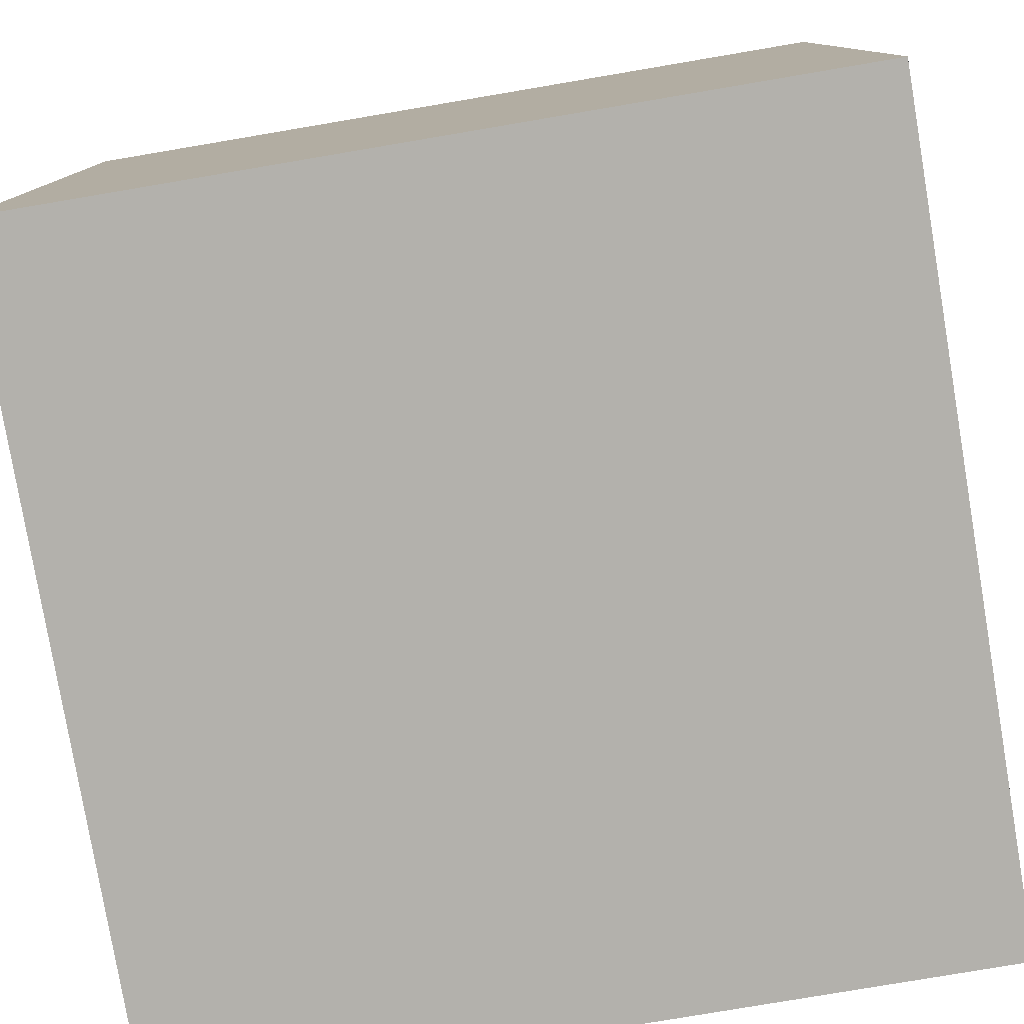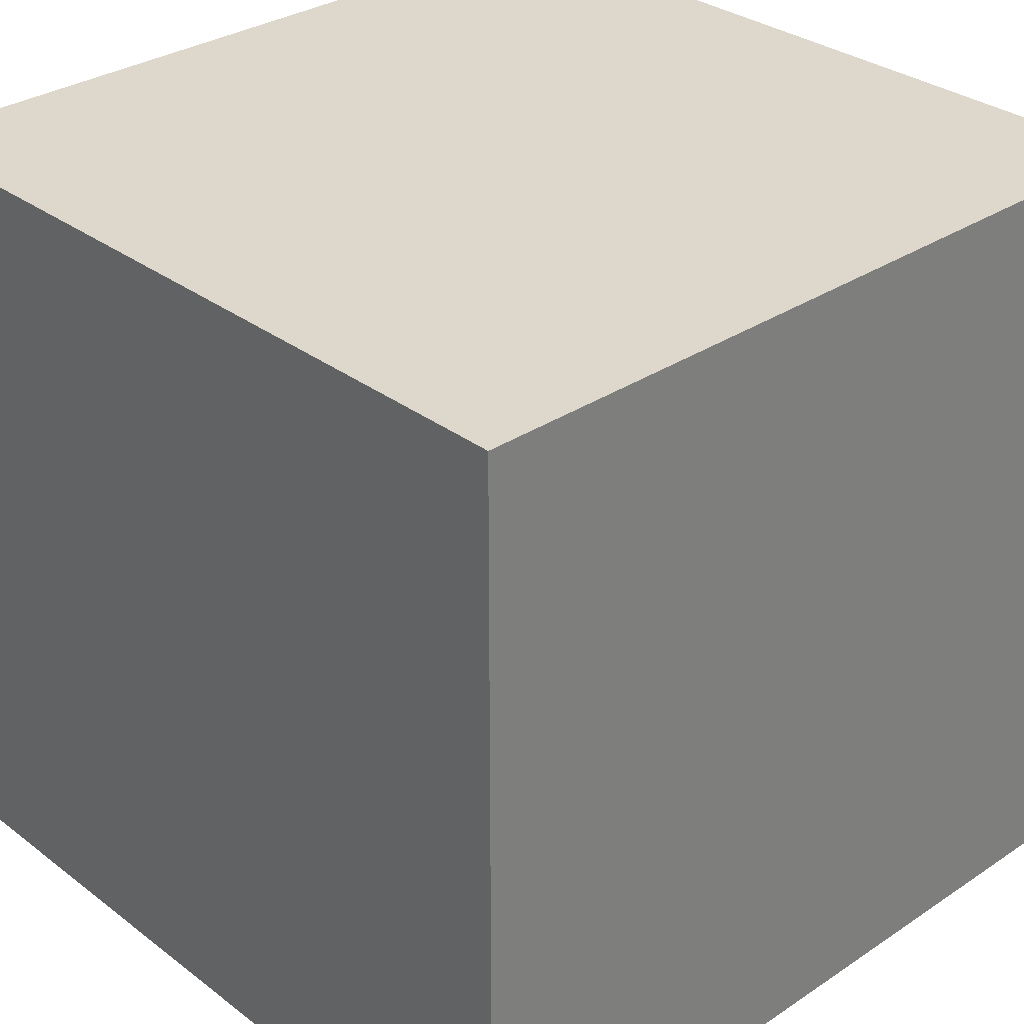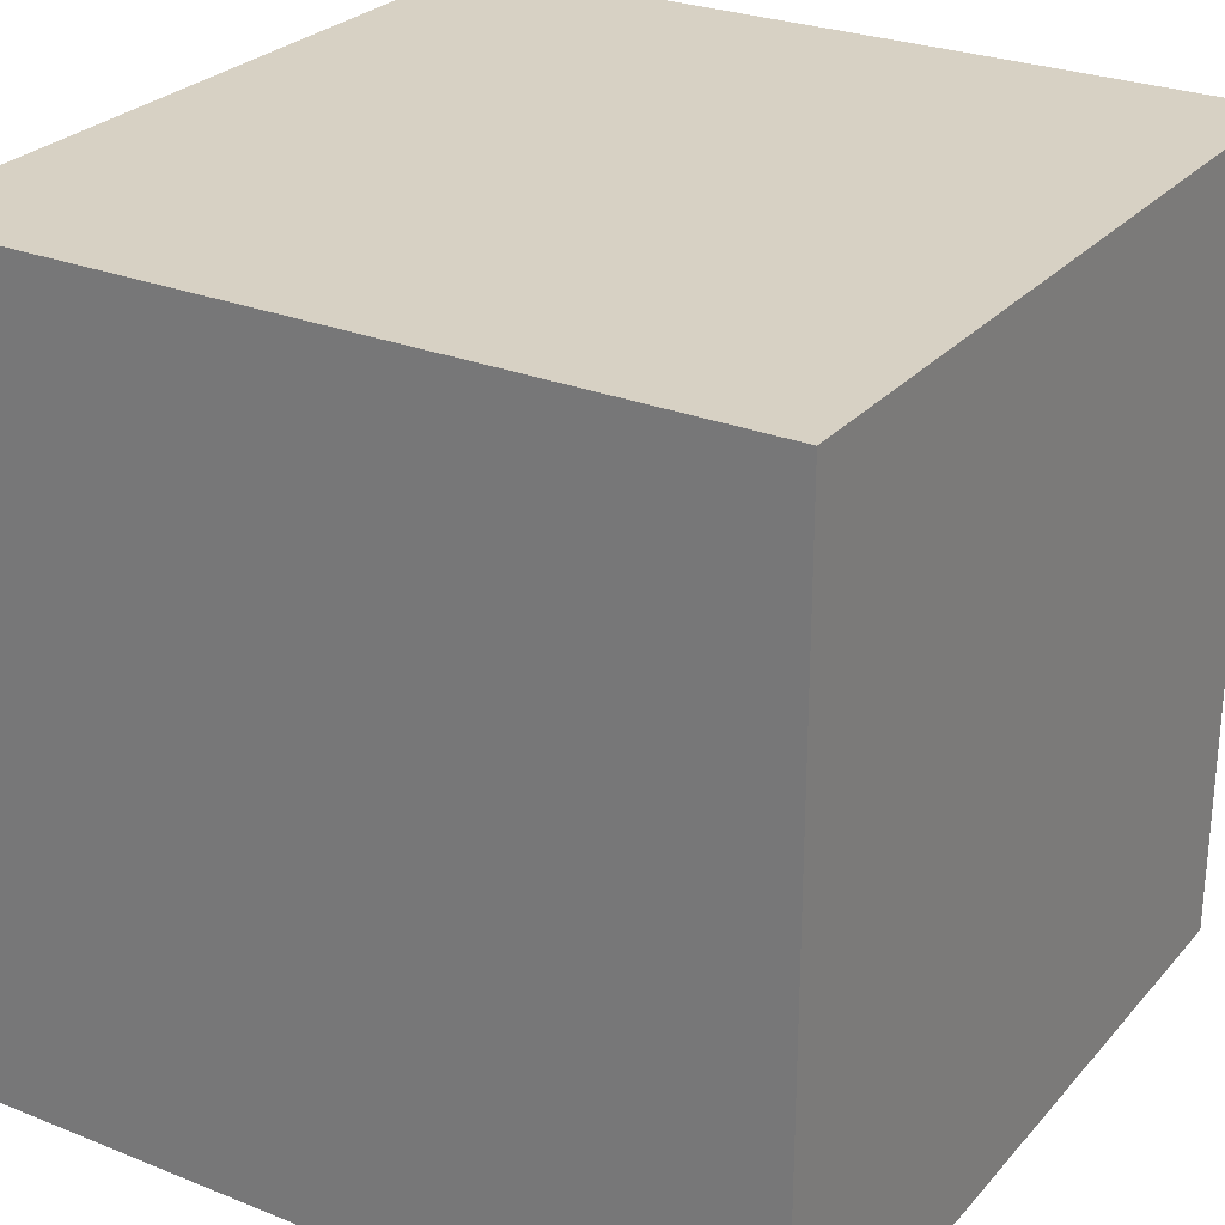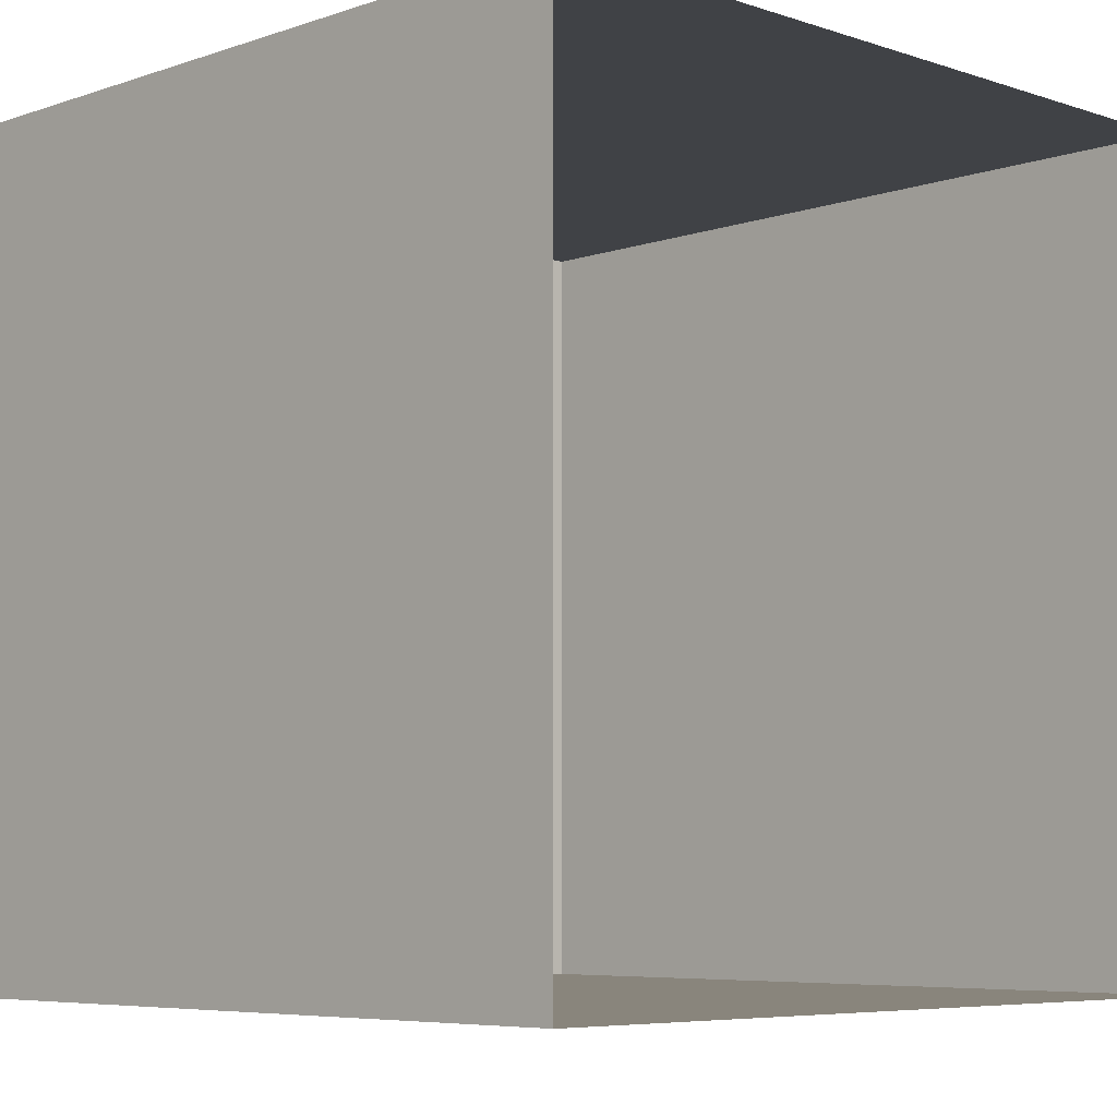
<metadata>
{"format":"obj","ext":"obj","renderer":"f3d","projection":"perspective","resolution":1024,"background":"white","views":[{"elev":-79.1,"azim":99.6,"up":"+Z"},{"elev":31.5,"azim":46.8,"up":"+Y"},{"elev":27.1,"azim":-148.2,"up":"+Y"},{"elev":-6.2,"azim":-44.6,"up":"+Z"}]}
</metadata>
<code>
o Cube
v -0.5 -0.5 0.5
v -0.5 0.5 0.5
v -0.5 -0.5 -0.5
v -0.5 0.5 -0.5
v 0.5 -0.5 0.5
v 0.5 0.5 0.5
v 0.5 -0.5 -0.5
v 0.5 0.5 -0.5
v 0.4375 -0.5 -0.5
v 0.375 -0.5 -0.5
v 0.3125 -0.5 -0.5
v 0.25 -0.5 -0.5
v 0.1875 -0.5 -0.5
v 0.125 -0.5 -0.5
v 0.0625 -0.5 -0.5
v 0 -0.5 -0.5
v -0.0625 -0.5 -0.5
v -0.125 -0.5 -0.5
v -0.1875 -0.5 -0.5
v -0.25 -0.5 -0.5
v -0.3125 -0.5 -0.5
v -0.375 -0.5 -0.5
v -0.4375 -0.5 -0.5
v -0.4375 0.5 -0.5
v -0.375 0.5 -0.5
v -0.3125 0.5 -0.5
v -0.25 0.5 -0.5
v -0.1875 0.5 -0.5
v -0.125 0.5 -0.5
v -0.0625 0.5 -0.5
v 0 0.5 -0.5
v 0.0625 0.5 -0.5
v 0.125 0.5 -0.5
v 0.1875 0.5 -0.5
v 0.25 0.5 -0.5
v 0.3125 0.5 -0.5
v 0.375 0.5 -0.5
v 0.4375 0.5 -0.5
v -0.4375 -0.5 0.5
v -0.375 -0.5 0.5
v -0.3125 -0.5 0.5
v -0.25 -0.5 0.5
v -0.1875 -0.5 0.5
v -0.125 -0.5 0.5
v -0.0625 -0.5 0.5
v 0 -0.5 0.5
v 0.0625 -0.5 0.5
v 0.125 -0.5 0.5
v 0.1875 -0.5 0.5
v 0.25 -0.5 0.5
v 0.3125 -0.5 0.5
v 0.375 -0.5 0.5
v 0.4375 -0.5 0.5
v 0.4375 0.5 0.5
v 0.375 0.5 0.5
v 0.3125 0.5 0.5
v 0.25 0.5 0.5
v 0.1875 0.5 0.5
v 0.125 0.5 0.5
v 0.0625 0.5 0.5
v 0 0.5 0.5
v -0.0625 0.5 0.5
v -0.125 0.5 0.5
v -0.1875 0.5 0.5
v -0.25 0.5 0.5
v -0.3125 0.5 0.5
v -0.375 0.5 0.5
v -0.4375 0.5 0.5
v -0.5 -0.5 -0.4375
v -0.5 -0.5 -0.375
v -0.5 -0.5 -0.3125
v -0.5 -0.5 -0.25
v -0.5 -0.5 -0.1875
v -0.5 -0.5 -0.125
v -0.5 -0.5 -0.0625
v -0.5 -0.5 0
v -0.5 -0.5 0.0625
v -0.5 -0.5 0.125
v -0.5 -0.5 0.1875
v -0.5 -0.5 0.25
v -0.5 -0.5 0.3125
v -0.5 -0.5 0.375
v -0.5 -0.5 0.4375
v -0.5 0.5 0.4375
v -0.5 0.5 0.375
v -0.5 0.5 0.3125
v -0.5 0.5 0.25
v -0.5 0.5 0.1875
v -0.5 0.5 0.125
v -0.5 0.5 0.0625
v -0.5 0.5 0
v -0.5 0.5 -0.0625
v -0.5 0.5 -0.125
v -0.5 0.5 -0.1875
v -0.5 0.5 -0.25
v -0.5 0.5 -0.3125
v -0.5 0.5 -0.375
v -0.5 0.5 -0.4375
v 0.5 -0.5 0.4375
v 0.5 -0.5 0.375
v 0.5 -0.5 0.3125
v 0.5 -0.5 0.25
v 0.5 -0.5 0.1875
v 0.5 -0.5 0.125
v 0.5 -0.5 0.0625
v 0.5 -0.5 0
v 0.5 -0.5 -0.0625
v 0.5 -0.5 -0.125
v 0.5 -0.5 -0.1875
v 0.5 -0.5 -0.25
v 0.5 -0.5 -0.3125
v 0.5 -0.5 -0.375
v 0.5 -0.5 -0.4375
v 0.5 0.5 -0.4375
v 0.5 0.5 -0.375
v 0.5 0.5 -0.3125
v 0.5 0.5 -0.25
v 0.5 0.5 -0.1875
v 0.5 0.5 -0.125
v 0.5 0.5 -0.0625
v 0.5 0.5 0
v 0.5 0.5 0.0625
v 0.5 0.5 0.125
v 0.5 0.5 0.1875
v 0.5 0.5 0.25
v 0.5 0.5 0.3125
v 0.5 0.5 0.375
v 0.5 0.5 0.4375
v 0.4375 0.5 -0.4375
v 0.4375 0.5 -0.375
v 0.4375 0.5 -0.3125
v 0.4375 0.5 -0.25
v 0.4375 0.5 -0.1875
v 0.4375 0.5 -0.125
v 0.4375 0.5 -0.0625
v 0.4375 0.5 0
v 0.4375 0.5 0.0625
v 0.4375 0.5 0.125
v 0.4375 0.5 0.1875
v 0.4375 0.5 0.25
v 0.4375 0.5 0.3125
v 0.4375 0.5 0.375
v 0.4375 0.5 0.4375
v 0.375 0.5 -0.4375
v 0.375 0.5 -0.375
v 0.375 0.5 -0.3125
v 0.375 0.5 -0.25
v 0.375 0.5 -0.1875
v 0.375 0.5 -0.125
v 0.375 0.5 -0.0625
v 0.375 0.5 0
v 0.375 0.5 0.0625
v 0.375 0.5 0.125
v 0.375 0.5 0.1875
v 0.375 0.5 0.25
v 0.375 0.5 0.3125
v 0.375 0.5 0.375
v 0.375 0.5 0.4375
v 0.3125 0.5 -0.4375
v 0.3125 0.5 -0.375
v 0.3125 0.5 -0.3125
v 0.3125 0.5 -0.25
v 0.3125 0.5 -0.1875
v 0.3125 0.5 -0.125
v 0.3125 0.5 -0.0625
v 0.3125 0.5 0
v 0.3125 0.5 0.0625
v 0.3125 0.5 0.125
v 0.3125 0.5 0.1875
v 0.3125 0.5 0.25
v 0.3125 0.5 0.3125
v 0.3125 0.5 0.375
v 0.3125 0.5 0.4375
v 0.25 0.5 -0.4375
v 0.25 0.5 -0.375
v 0.25 0.5 -0.3125
v 0.25 0.5 -0.25
v 0.25 0.5 -0.1875
v 0.25 0.5 -0.125
v 0.25 0.5 -0.0625
v 0.25 0.5 0
v 0.25 0.5 0.0625
v 0.25 0.5 0.125
v 0.25 0.5 0.1875
v 0.25 0.5 0.25
v 0.25 0.5 0.3125
v 0.25 0.5 0.375
v 0.25 0.5 0.4375
v 0.1875 0.5 -0.4375
v 0.1875 0.5 -0.375
v 0.1875 0.5 -0.3125
v 0.1875 0.5 -0.25
v 0.1875 0.5 -0.1875
v 0.1875 0.5 -0.125
v 0.1875 0.5 -0.0625
v 0.1875 0.5 0
v 0.1875 0.5 0.0625
v 0.1875 0.5 0.125
v 0.1875 0.5 0.1875
v 0.1875 0.5 0.25
v 0.1875 0.5 0.3125
v 0.1875 0.5 0.375
v 0.1875 0.5 0.4375
v 0.125 0.5 -0.4375
v 0.125 0.5 -0.375
v 0.125 0.5 -0.3125
v 0.125 0.5 -0.25
v 0.125 0.5 -0.1875
v 0.125 0.5 -0.125
v 0.125 0.5 -0.0625
v 0.125 0.5 0
v 0.125 0.5 0.0625
v 0.125 0.5 0.125
v 0.125 0.5 0.1875
v 0.125 0.5 0.25
v 0.125 0.5 0.3125
v 0.125 0.5 0.375
v 0.125 0.5 0.4375
v 0.0625 0.5 -0.4375
v 0.0625 0.5 -0.375
v 0.0625 0.5 -0.3125
v 0.0625 0.5 -0.25
v 0.0625 0.5 -0.1875
v 0.0625 0.5 -0.125
v 0.0625 0.5 -0.0625
v 0.0625 0.5 0
v 0.0625 0.5 0.0625
v 0.0625 0.5 0.125
v 0.0625 0.5 0.1875
v 0.0625 0.5 0.25
v 0.0625 0.5 0.3125
v 0.0625 0.5 0.375
v 0.0625 0.5 0.4375
v 0 0.5 -0.4375
v 0 0.5 -0.375
v 0 0.5 -0.3125
v 0 0.5 -0.25
v 0 0.5 -0.1875
v 0 0.5 -0.125
v 0 0.5 -0.0625
v 0 0.5 0
v 0 0.5 0.0625
v 0 0.5 0.125
v 0 0.5 0.1875
v 0 0.5 0.25
v 0 0.5 0.3125
v 0 0.5 0.375
v 0 0.5 0.4375
v -0.0625 0.5 -0.4375
v -0.0625 0.5 -0.375
v -0.0625 0.5 -0.3125
v -0.0625 0.5 -0.25
v -0.0625 0.5 -0.1875
v -0.0625 0.5 -0.125
v -0.0625 0.5 -0.0625
v -0.0625 0.5 0
v -0.0625 0.5 0.0625
v -0.0625 0.5 0.125
v -0.0625 0.5 0.1875
v -0.0625 0.5 0.25
v -0.0625 0.5 0.3125
v -0.0625 0.5 0.375
v -0.0625 0.5 0.4375
v -0.125 0.5 -0.4375
v -0.125 0.5 -0.375
v -0.125 0.5 -0.3125
v -0.125 0.5 -0.25
v -0.125 0.5 -0.1875
v -0.125 0.5 -0.125
v -0.125 0.5 -0.0625
v -0.125 0.5 0
v -0.125 0.5 0.0625
v -0.125 0.5 0.125
v -0.125 0.5 0.1875
v -0.125 0.5 0.25
v -0.125 0.5 0.3125
v -0.125 0.5 0.375
v -0.125 0.5 0.4375
v -0.1875 0.5 -0.4375
v -0.1875 0.5 -0.375
v -0.1875 0.5 -0.3125
v -0.1875 0.5 -0.25
v -0.1875 0.5 -0.1875
v -0.1875 0.5 -0.125
v -0.1875 0.5 -0.0625
v -0.1875 0.5 0
v -0.1875 0.5 0.0625
v -0.1875 0.5 0.125
v -0.1875 0.5 0.1875
v -0.1875 0.5 0.25
v -0.1875 0.5 0.3125
v -0.1875 0.5 0.375
v -0.1875 0.5 0.4375
v -0.25 0.5 -0.4375
v -0.25 0.5 -0.375
v -0.25 0.5 -0.3125
v -0.25 0.5 -0.25
v -0.25 0.5 -0.1875
v -0.25 0.5 -0.125
v -0.25 0.5 -0.0625
v -0.25 0.5 0
v -0.25 0.5 0.0625
v -0.25 0.5 0.125
v -0.25 0.5 0.1875
v -0.25 0.5 0.25
v -0.25 0.5 0.3125
v -0.25 0.5 0.375
v -0.25 0.5 0.4375
v -0.3125 0.5 -0.4375
v -0.3125 0.5 -0.375
v -0.3125 0.5 -0.3125
v -0.3125 0.5 -0.25
v -0.3125 0.5 -0.1875
v -0.3125 0.5 -0.125
v -0.3125 0.5 -0.0625
v -0.3125 0.5 0
v -0.3125 0.5 0.0625
v -0.3125 0.5 0.125
v -0.3125 0.5 0.1875
v -0.3125 0.5 0.25
v -0.3125 0.5 0.3125
v -0.3125 0.5 0.375
v -0.3125 0.5 0.4375
v -0.375 0.5 -0.4375
v -0.375 0.5 -0.375
v -0.375 0.5 -0.3125
v -0.375 0.5 -0.25
v -0.375 0.5 -0.1875
v -0.375 0.5 -0.125
v -0.375 0.5 -0.0625
v -0.375 0.5 0
v -0.375 0.5 0.0625
v -0.375 0.5 0.125
v -0.375 0.5 0.1875
v -0.375 0.5 0.25
v -0.375 0.5 0.3125
v -0.375 0.5 0.375
v -0.375 0.5 0.4375
v -0.4375 0.5 -0.4375
v -0.4375 0.5 -0.375
v -0.4375 0.5 -0.3125
v -0.4375 0.5 -0.25
v -0.4375 0.5 -0.1875
v -0.4375 0.5 -0.125
v -0.4375 0.5 -0.0625
v -0.4375 0.5 0
v -0.4375 0.5 0.0625
v -0.4375 0.5 0.125
v -0.4375 0.5 0.1875
v -0.4375 0.5 0.25
v -0.4375 0.5 0.3125
v -0.4375 0.5 0.375
v -0.4375 0.5 0.4375
f 69 98 4 3
f 9 38 8 7
f 99 128 6 5
f 39 68 2 1
f 353 84 2 68
f 128 143 54 6
f 143 158 55 54
f 158 173 56 55
f 173 188 57 56
f 188 203 58 57
f 203 218 59 58
f 218 233 60 59
f 233 248 61 60
f 248 263 62 61
f 263 278 63 62
f 278 293 64 63
f 293 308 65 64
f 308 323 66 65
f 323 338 67 66
f 338 353 68 67
f 5 6 54 53
f 53 54 55 52
f 52 55 56 51
f 51 56 57 50
f 50 57 58 49
f 49 58 59 48
f 48 59 60 47
f 47 60 61 46
f 46 61 62 45
f 45 62 63 44
f 44 63 64 43
f 43 64 65 42
f 42 65 66 41
f 41 66 67 40
f 40 67 68 39
f 3 4 24 23
f 23 24 25 22
f 22 25 26 21
f 21 26 27 20
f 20 27 28 19
f 19 28 29 18
f 18 29 30 17
f 17 30 31 16
f 16 31 32 15
f 15 32 33 14
f 14 33 34 13
f 13 34 35 12
f 12 35 36 11
f 11 36 37 10
f 10 37 38 9
f 25 24 339 324
f 324 339 340 325
f 325 340 341 326
f 326 341 342 327
f 327 342 343 328
f 328 343 344 329
f 329 344 345 330
f 330 345 346 331
f 331 346 347 332
f 332 347 348 333
f 333 348 349 334
f 334 349 350 335
f 335 350 351 336
f 336 351 352 337
f 337 352 353 338
f 26 25 324 309
f 309 324 325 310
f 310 325 326 311
f 311 326 327 312
f 312 327 328 313
f 313 328 329 314
f 314 329 330 315
f 315 330 331 316
f 316 331 332 317
f 317 332 333 318
f 318 333 334 319
f 319 334 335 320
f 320 335 336 321
f 321 336 337 322
f 322 337 338 323
f 27 26 309 294
f 294 309 310 295
f 295 310 311 296
f 296 311 312 297
f 297 312 313 298
f 298 313 314 299
f 299 314 315 300
f 300 315 316 301
f 301 316 317 302
f 302 317 318 303
f 303 318 319 304
f 304 319 320 305
f 305 320 321 306
f 306 321 322 307
f 307 322 323 308
f 28 27 294 279
f 279 294 295 280
f 280 295 296 281
f 281 296 297 282
f 282 297 298 283
f 283 298 299 284
f 284 299 300 285
f 285 300 301 286
f 286 301 302 287
f 287 302 303 288
f 288 303 304 289
f 289 304 305 290
f 290 305 306 291
f 291 306 307 292
f 292 307 308 293
f 29 28 279 264
f 264 279 280 265
f 265 280 281 266
f 266 281 282 267
f 267 282 283 268
f 268 283 284 269
f 269 284 285 270
f 270 285 286 271
f 271 286 287 272
f 272 287 288 273
f 273 288 289 274
f 274 289 290 275
f 275 290 291 276
f 276 291 292 277
f 277 292 293 278
f 30 29 264 249
f 249 264 265 250
f 250 265 266 251
f 251 266 267 252
f 252 267 268 253
f 253 268 269 254
f 254 269 270 255
f 255 270 271 256
f 256 271 272 257
f 257 272 273 258
f 258 273 274 259
f 259 274 275 260
f 260 275 276 261
f 261 276 277 262
f 262 277 278 263
f 31 30 249 234
f 234 249 250 235
f 235 250 251 236
f 236 251 252 237
f 237 252 253 238
f 238 253 254 239
f 239 254 255 240
f 240 255 256 241
f 241 256 257 242
f 242 257 258 243
f 243 258 259 244
f 244 259 260 245
f 245 260 261 246
f 246 261 262 247
f 247 262 263 248
f 32 31 234 219
f 219 234 235 220
f 220 235 236 221
f 221 236 237 222
f 222 237 238 223
f 223 238 239 224
f 224 239 240 225
f 225 240 241 226
f 226 241 242 227
f 227 242 243 228
f 228 243 244 229
f 229 244 245 230
f 230 245 246 231
f 231 246 247 232
f 232 247 248 233
f 33 32 219 204
f 204 219 220 205
f 205 220 221 206
f 206 221 222 207
f 207 222 223 208
f 208 223 224 209
f 209 224 225 210
f 210 225 226 211
f 211 226 227 212
f 212 227 228 213
f 213 228 229 214
f 214 229 230 215
f 215 230 231 216
f 216 231 232 217
f 217 232 233 218
f 34 33 204 189
f 189 204 205 190
f 190 205 206 191
f 191 206 207 192
f 192 207 208 193
f 193 208 209 194
f 194 209 210 195
f 195 210 211 196
f 196 211 212 197
f 197 212 213 198
f 198 213 214 199
f 199 214 215 200
f 200 215 216 201
f 201 216 217 202
f 202 217 218 203
f 35 34 189 174
f 174 189 190 175
f 175 190 191 176
f 176 191 192 177
f 177 192 193 178
f 178 193 194 179
f 179 194 195 180
f 180 195 196 181
f 181 196 197 182
f 182 197 198 183
f 183 198 199 184
f 184 199 200 185
f 185 200 201 186
f 186 201 202 187
f 187 202 203 188
f 36 35 174 159
f 159 174 175 160
f 160 175 176 161
f 161 176 177 162
f 162 177 178 163
f 163 178 179 164
f 164 179 180 165
f 165 180 181 166
f 166 181 182 167
f 167 182 183 168
f 168 183 184 169
f 169 184 185 170
f 170 185 186 171
f 171 186 187 172
f 172 187 188 173
f 37 36 159 144
f 144 159 160 145
f 145 160 161 146
f 146 161 162 147
f 147 162 163 148
f 148 163 164 149
f 149 164 165 150
f 150 165 166 151
f 151 166 167 152
f 152 167 168 153
f 153 168 169 154
f 154 169 170 155
f 155 170 171 156
f 156 171 172 157
f 157 172 173 158
f 38 37 144 129
f 129 144 145 130
f 130 145 146 131
f 131 146 147 132
f 132 147 148 133
f 133 148 149 134
f 134 149 150 135
f 135 150 151 136
f 136 151 152 137
f 137 152 153 138
f 138 153 154 139
f 139 154 155 140
f 140 155 156 141
f 141 156 157 142
f 142 157 158 143
f 8 38 129 114
f 114 129 130 115
f 115 130 131 116
f 116 131 132 117
f 117 132 133 118
f 118 133 134 119
f 119 134 135 120
f 120 135 136 121
f 121 136 137 122
f 122 137 138 123
f 123 138 139 124
f 124 139 140 125
f 125 140 141 126
f 126 141 142 127
f 127 142 143 128
f 24 4 98 339
f 339 98 97 340
f 340 97 96 341
f 341 96 95 342
f 342 95 94 343
f 343 94 93 344
f 344 93 92 345
f 345 92 91 346
f 346 91 90 347
f 347 90 89 348
f 348 89 88 349
f 349 88 87 350
f 350 87 86 351
f 351 86 85 352
f 352 85 84 353
f 7 8 114 113
f 113 114 115 112
f 112 115 116 111
f 111 116 117 110
f 110 117 118 109
f 109 118 119 108
f 108 119 120 107
f 107 120 121 106
f 106 121 122 105
f 105 122 123 104
f 104 123 124 103
f 103 124 125 102
f 102 125 126 101
f 101 126 127 100
f 100 127 128 99
f 1 2 84 83
f 83 84 85 82
f 82 85 86 81
f 81 86 87 80
f 80 87 88 79
f 79 88 89 78
f 78 89 90 77
f 77 90 91 76
f 76 91 92 75
f 75 92 93 74
f 74 93 94 73
f 73 94 95 72
f 72 95 96 71
f 71 96 97 70
f 70 97 98 69

</code>
